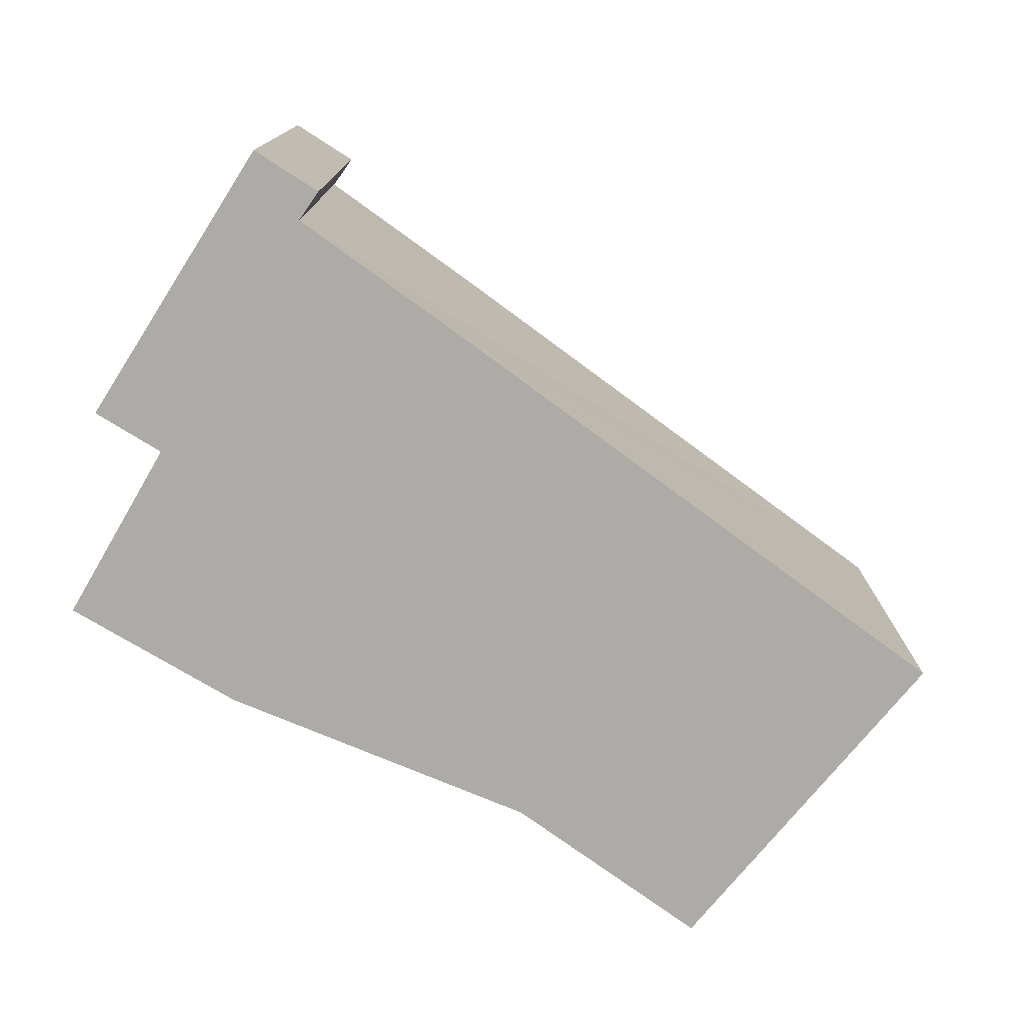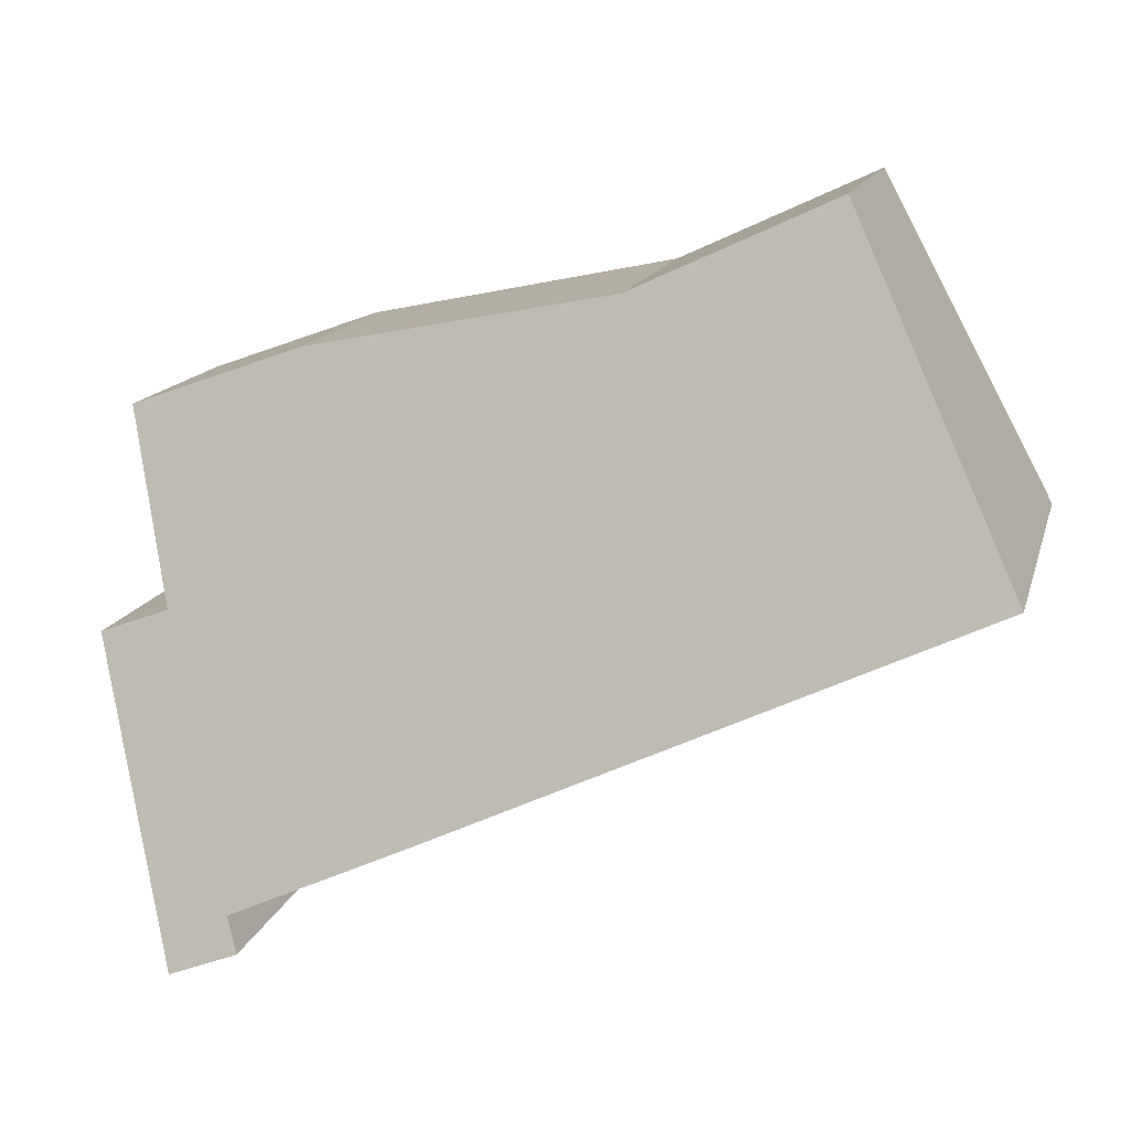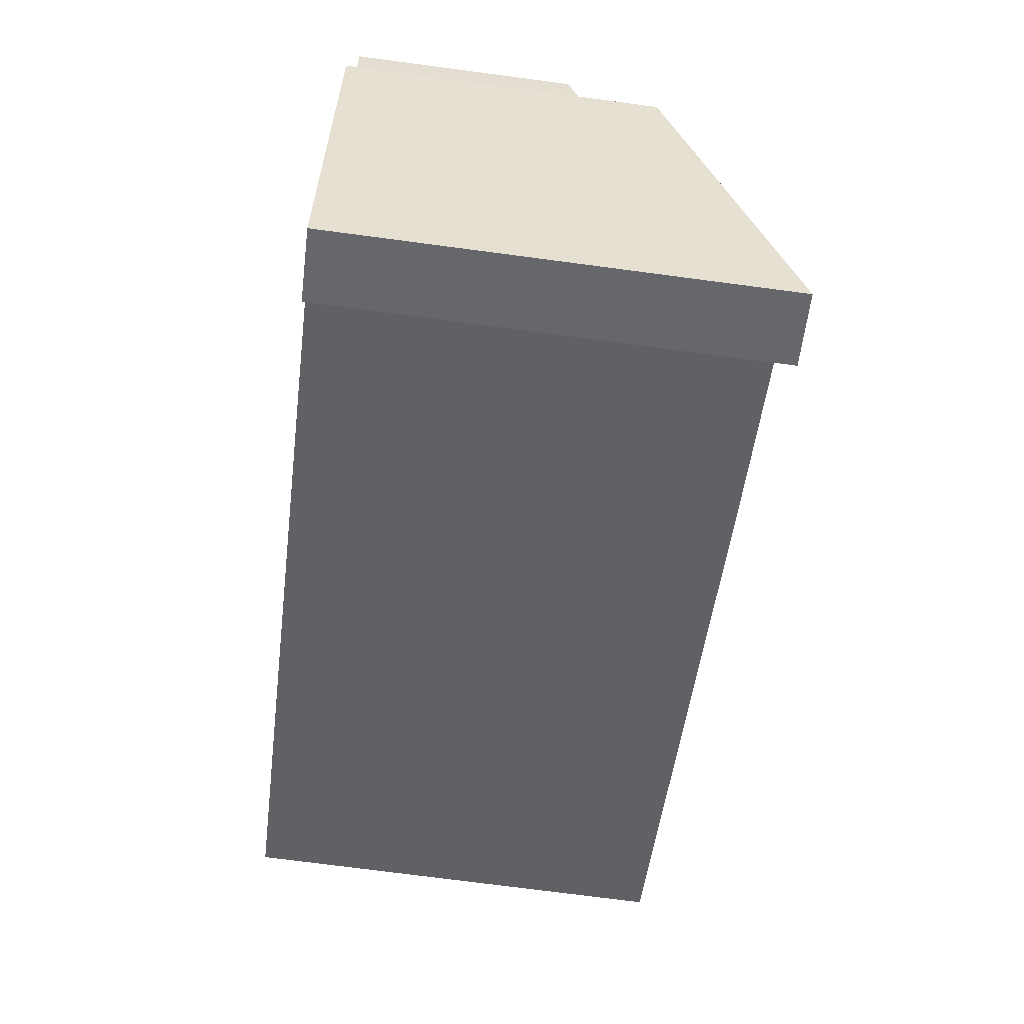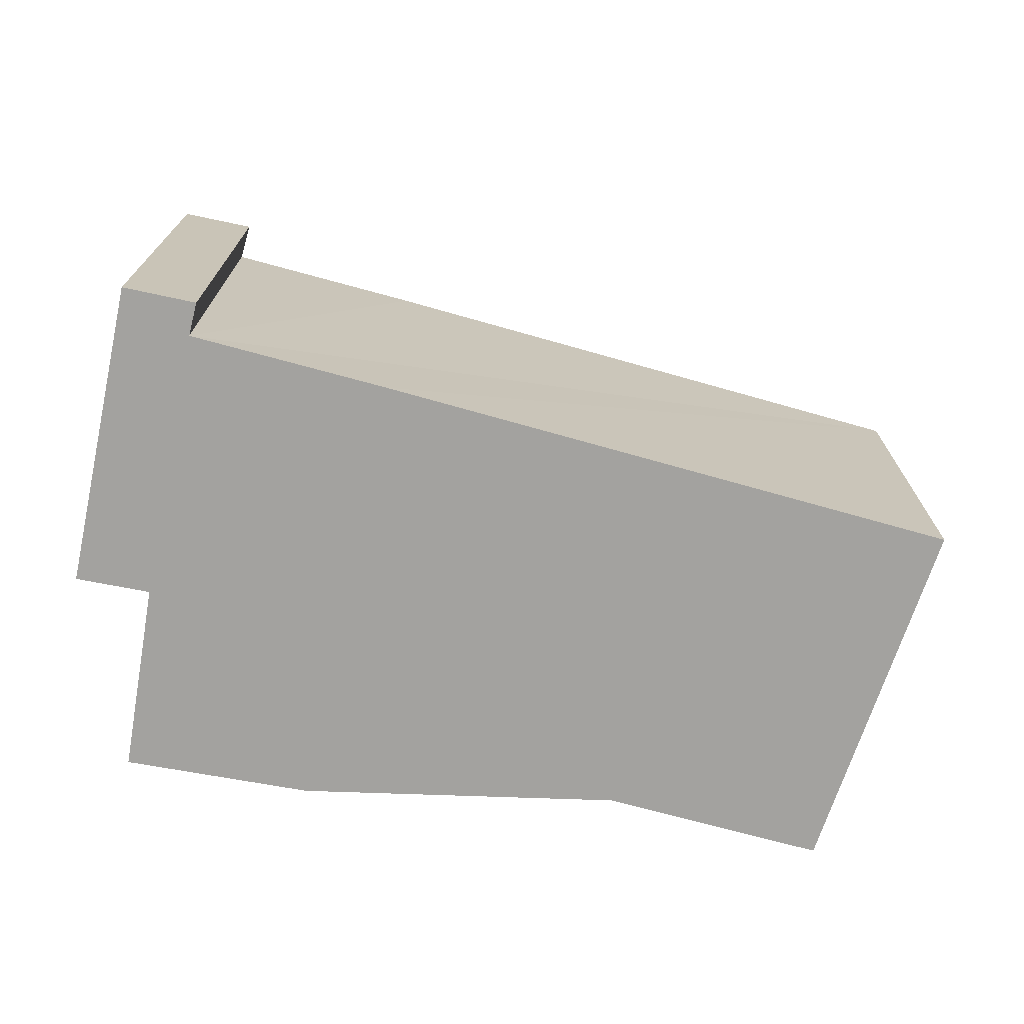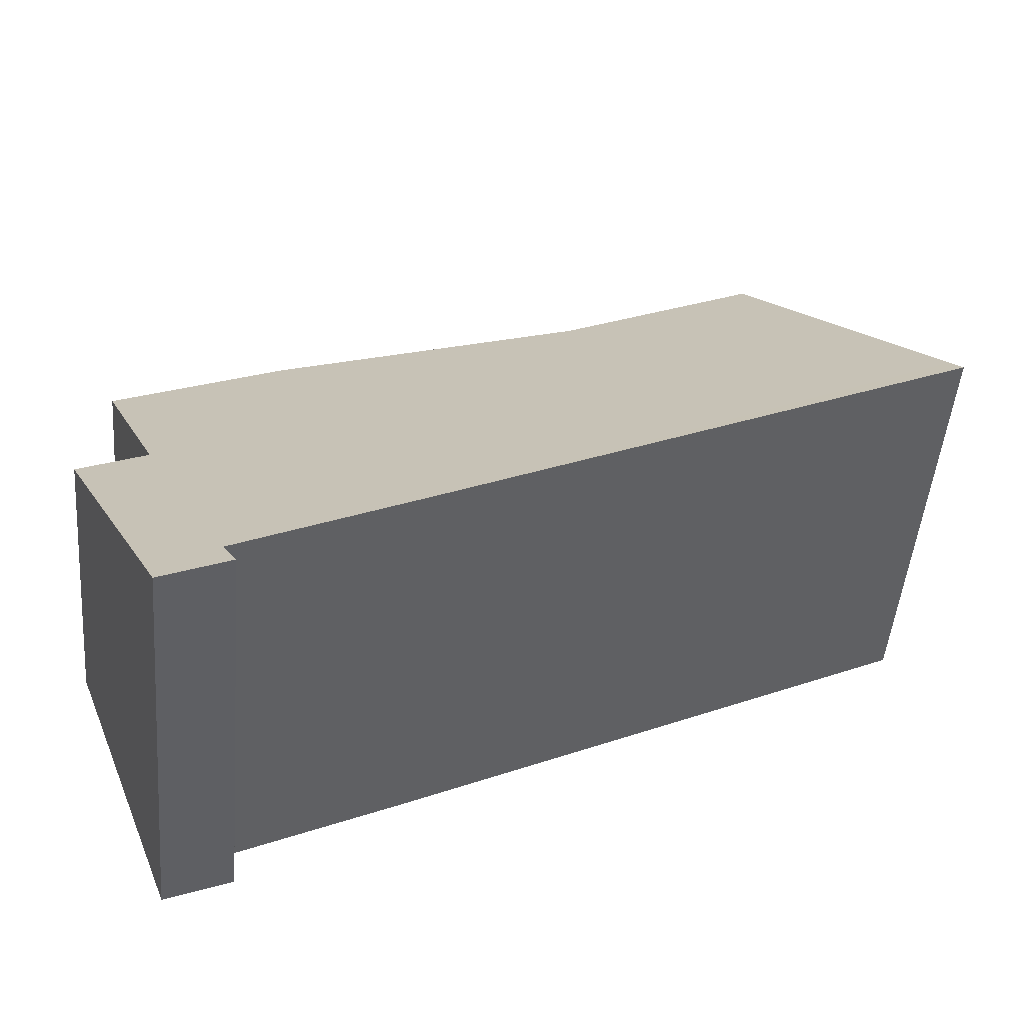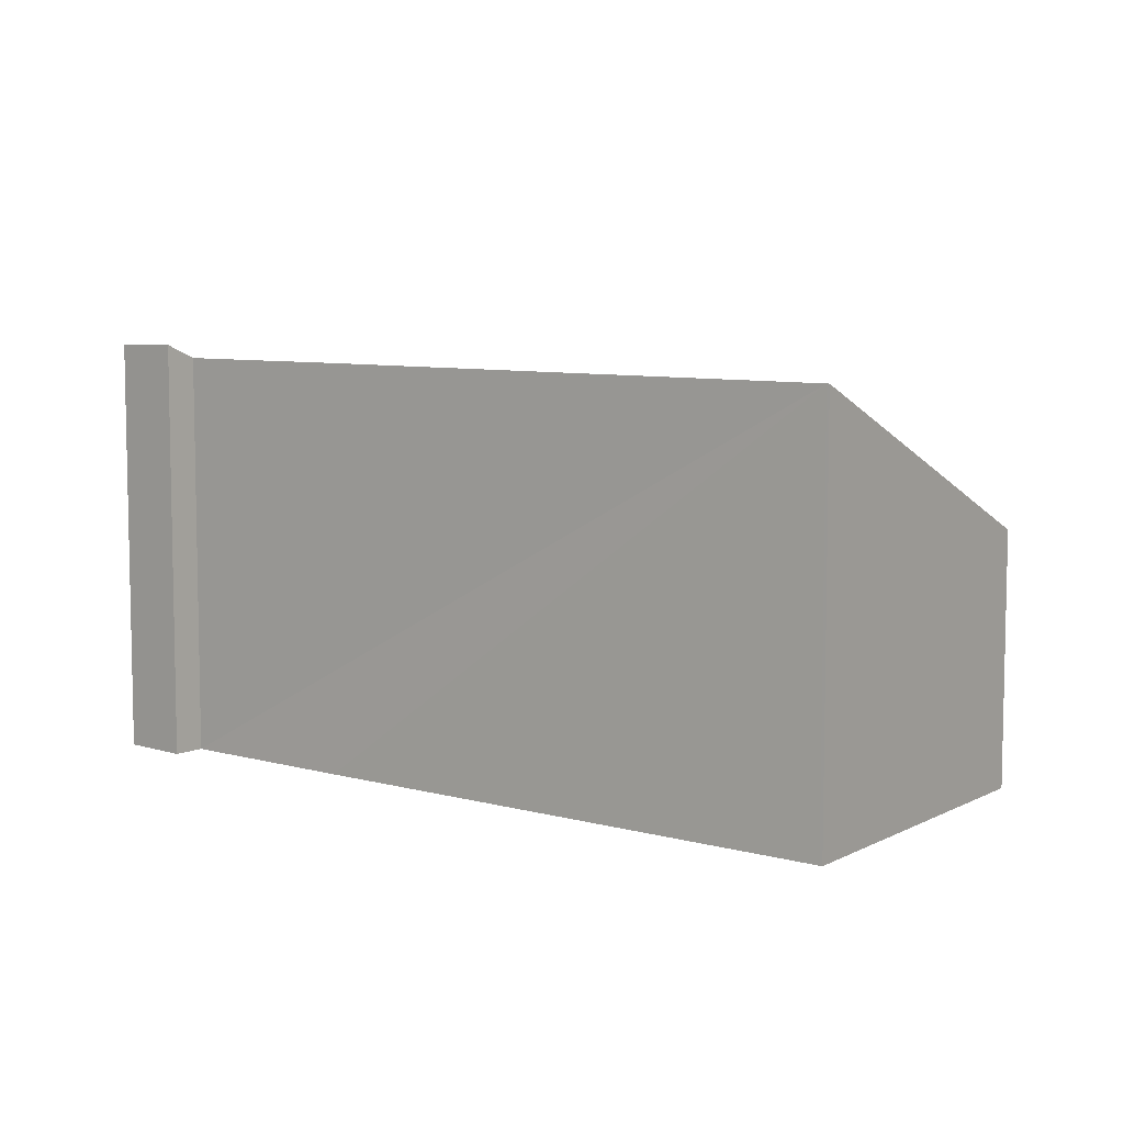
<metadata>
{"format":"obj","ext":"obj","renderer":"f3d","projection":"perspective","resolution":1024,"background":"white","views":[{"elev":-76.4,"azim":169.0,"up":"+Y"},{"elev":14.2,"azim":-166.1,"up":"+Z"},{"elev":-74.2,"azim":82.5,"up":"+Z"},{"elev":-72.5,"azim":-170.3,"up":"+Y"},{"elev":-48.5,"azim":175.1,"up":"+Z"},{"elev":7.4,"azim":-116.3,"up":"+Y"}]}
</metadata>
<code>
v  16.52 4.171 1.903
v  15.32 5.74 -1.536
v  13.16 4.311 3.114
v  16.28 4.483 1.218
v  0.194 7.767 0.359
v  0.05 7.944 -0.024
v  0 7.943 4.864e-16
v  10.04 7.98 -4.779
v  3.321 4.927 6.138
v  7.164 4.923 4.353
v  13.47 7.977 -6.373
v  11.47 4.483 3.463
v  14.51 8.223 -7.485
v  16.66 5.693 -2.041
v  13.21 8.256 -6.963
v  13.21 4.264e-16 -6.963
v  13.47 3.902e-16 -6.373
v  0 0 0
v  3.321 -3.758e-16 6.138
v  0.194 -2.198e-17 0.359
v  10.04 2.926e-16 -4.779
v  0.05 1.47e-18 -0.024
v  7.164 -2.665e-16 4.353
v  11.47 -2.12e-16 3.463
v  13.16 -1.907e-16 3.114
v  16.52 -1.165e-16 1.903
v  15.32 9.405e-17 -1.536
v  16.66 1.25e-16 -2.041
v  16.28 -7.458e-17 1.218
v  14.51 4.583e-16 -7.485
g defaultobject
f 1 2 3
f 2 1 4
f 5 6 7
f 6 5 8
f 8 5 9
f 8 9 10
f 8 10 11
f 11 10 12
f 11 12 13
f 13 12 2
f 13 2 14
f 2 12 3
f 13 15 11
f 16 11 15
f 11 16 17
f 18 5 7
f 5 18 9
f 9 18 19
f 19 18 20
f 17 8 11
f 8 17 6
f 6 17 21
f 6 21 22
f 6 22 7
f 7 22 18
f 19 10 9
f 10 19 23
f 23 12 10
f 12 23 3
f 3 23 24
f 3 24 25
f 25 1 3
f 1 25 26
f 27 14 2
f 14 27 28
f 4 27 2
f 27 4 1
f 27 1 26
f 27 26 29
f 14 30 13
f 30 14 28
f 13 16 15
f 16 13 30
f 25 29 26
f 29 25 27
f 23 17 24
f 17 23 21
f 21 23 22
f 22 23 19
f 22 19 20
f 22 20 18
f 27 30 28
f 30 27 25
f 30 25 24
f 30 24 17
f 30 17 16

</code>
